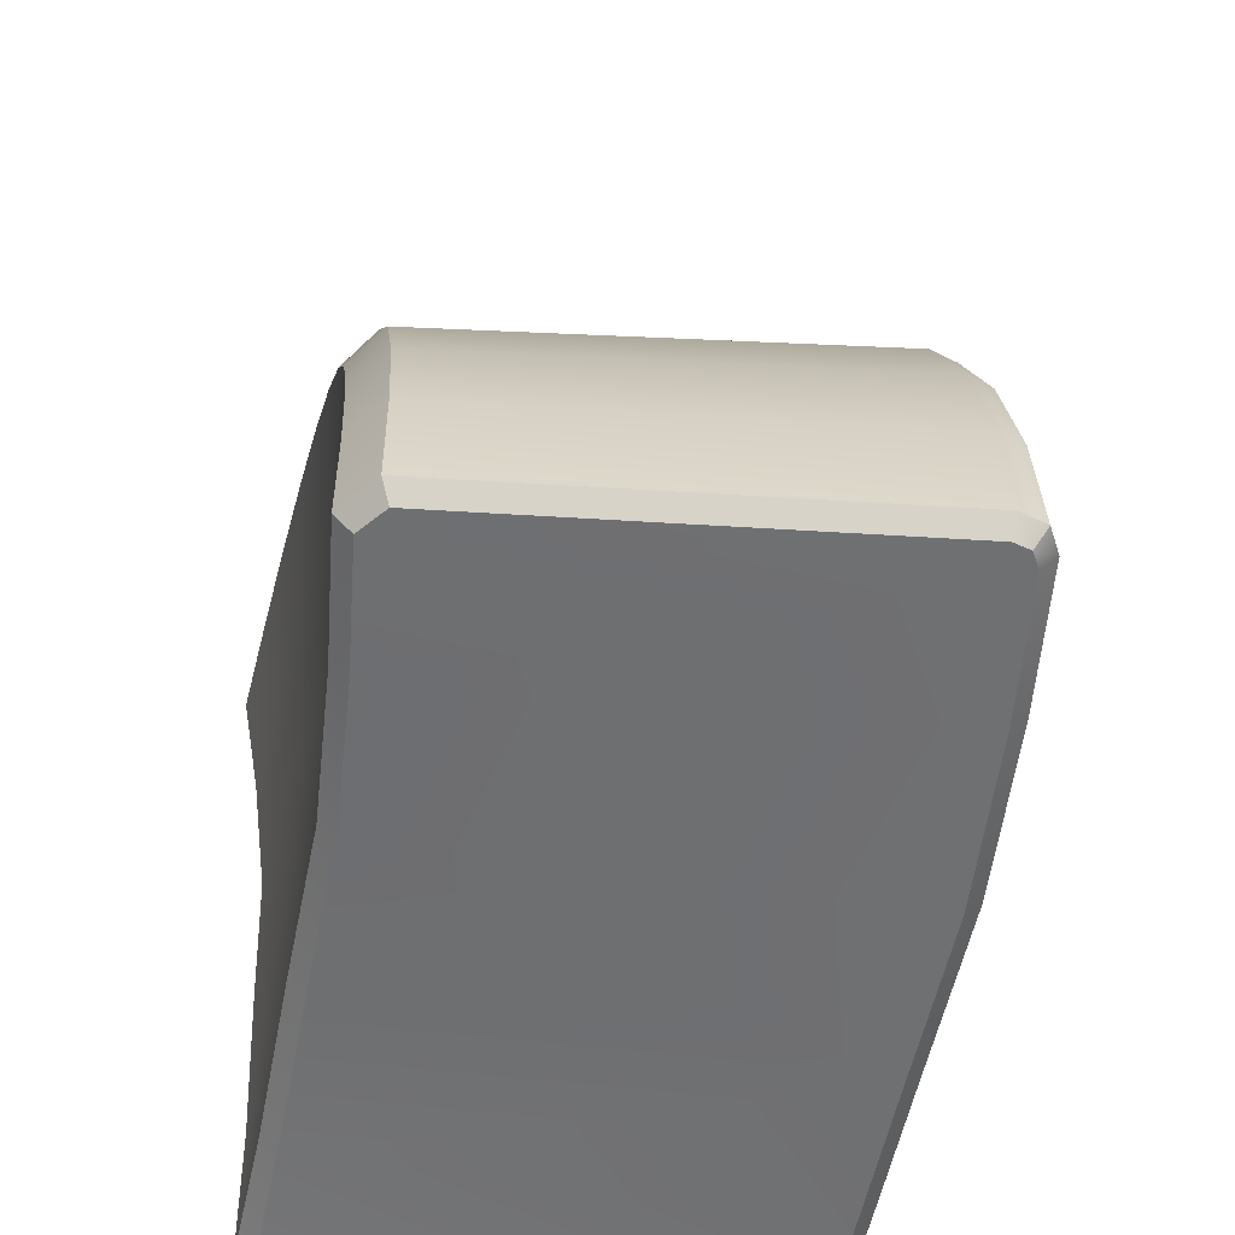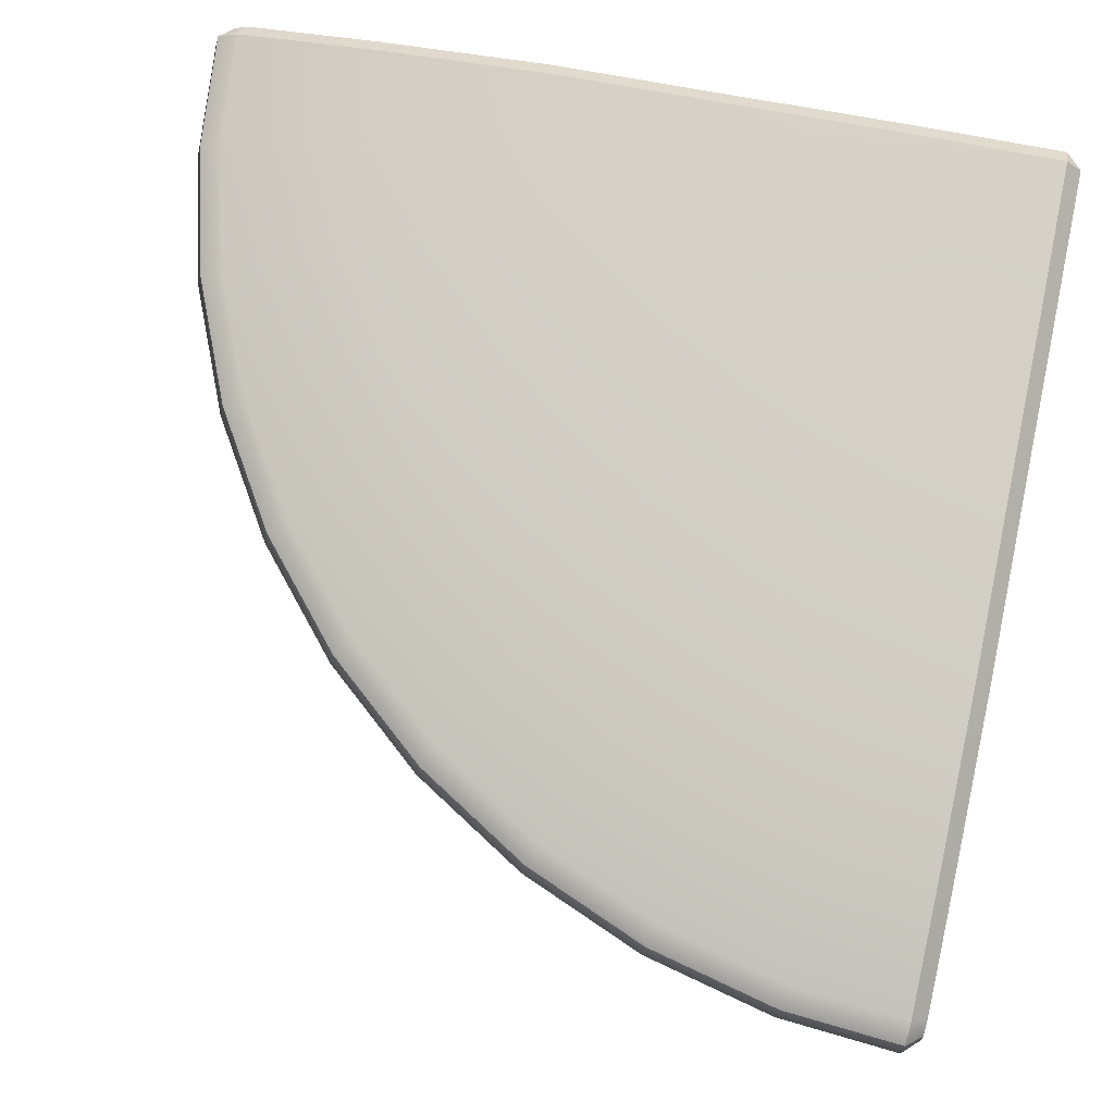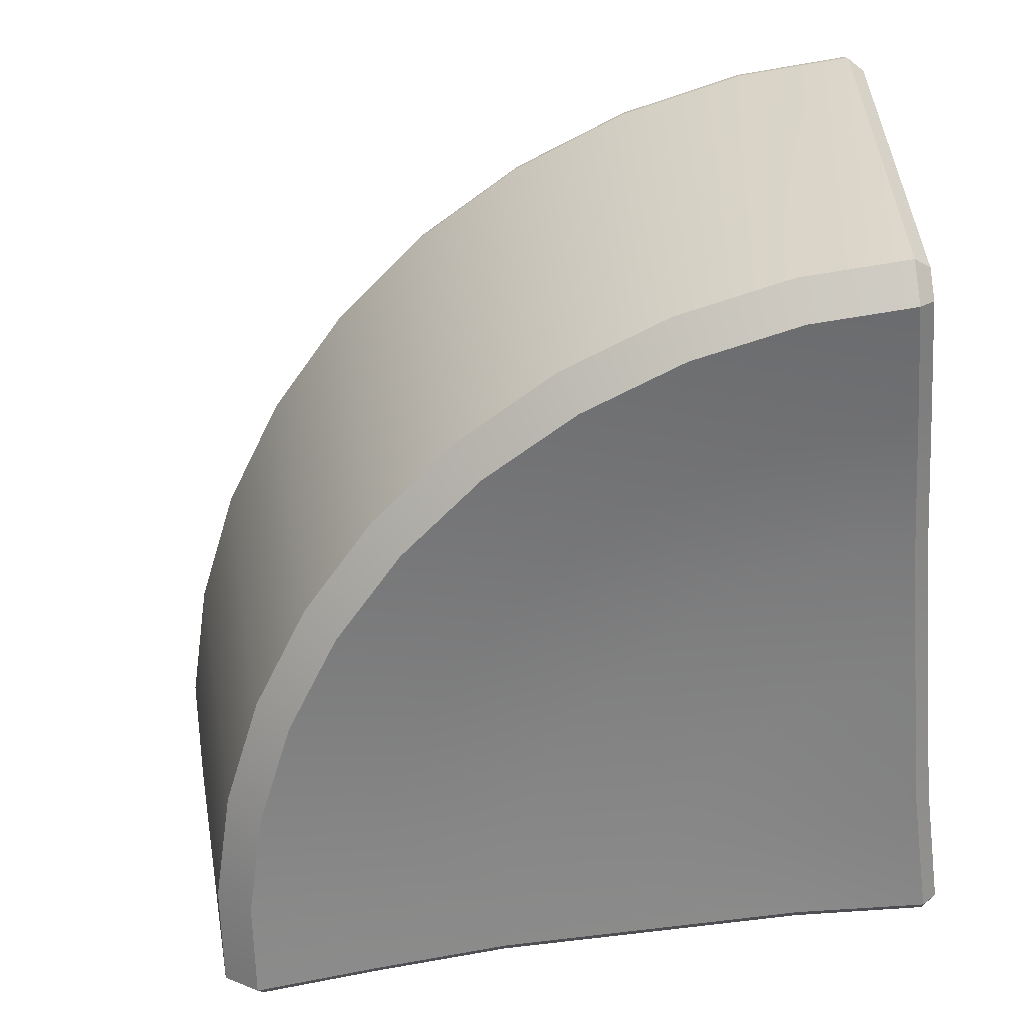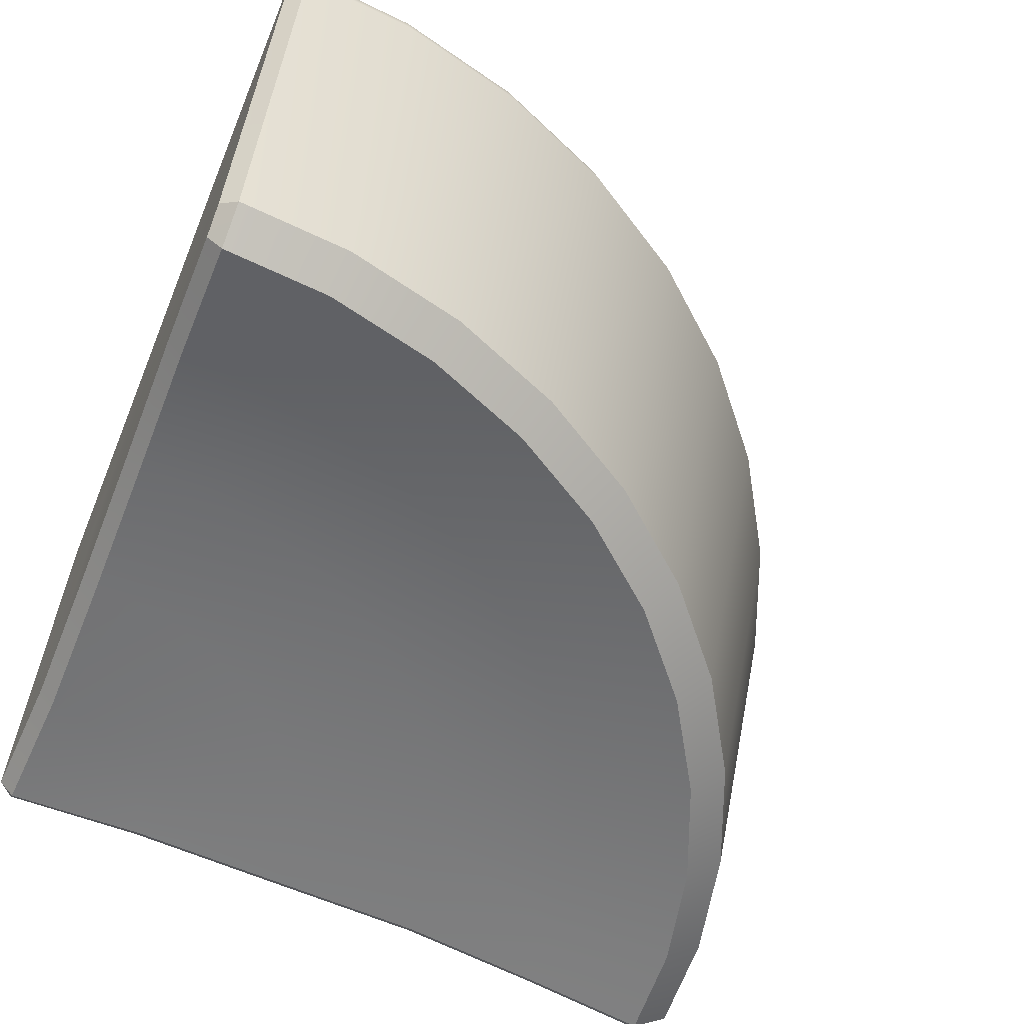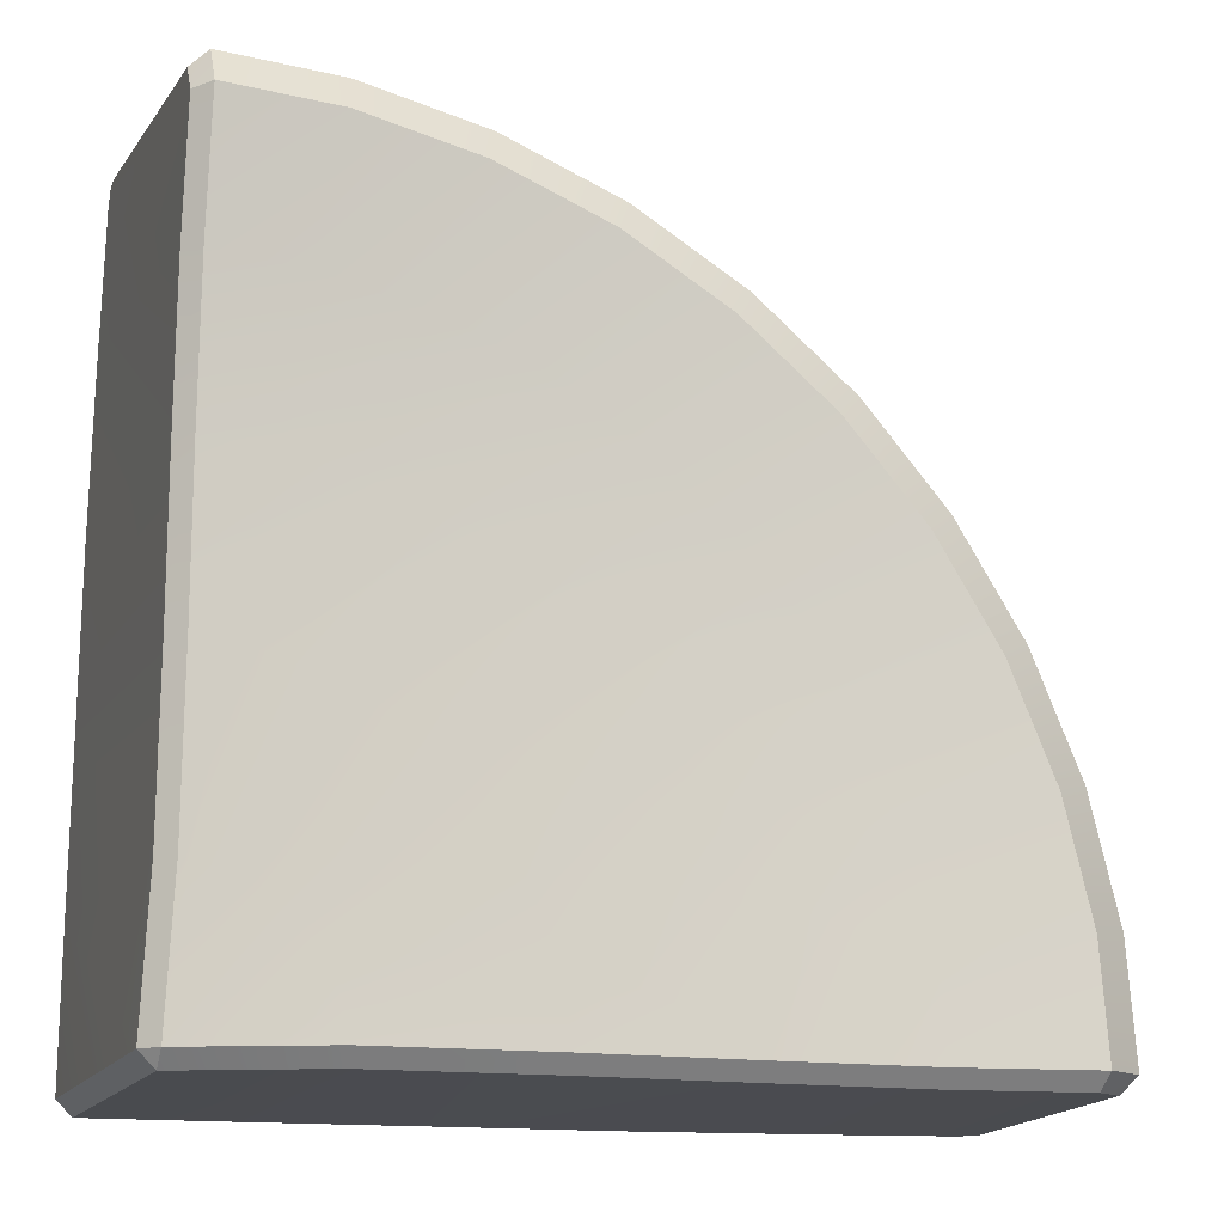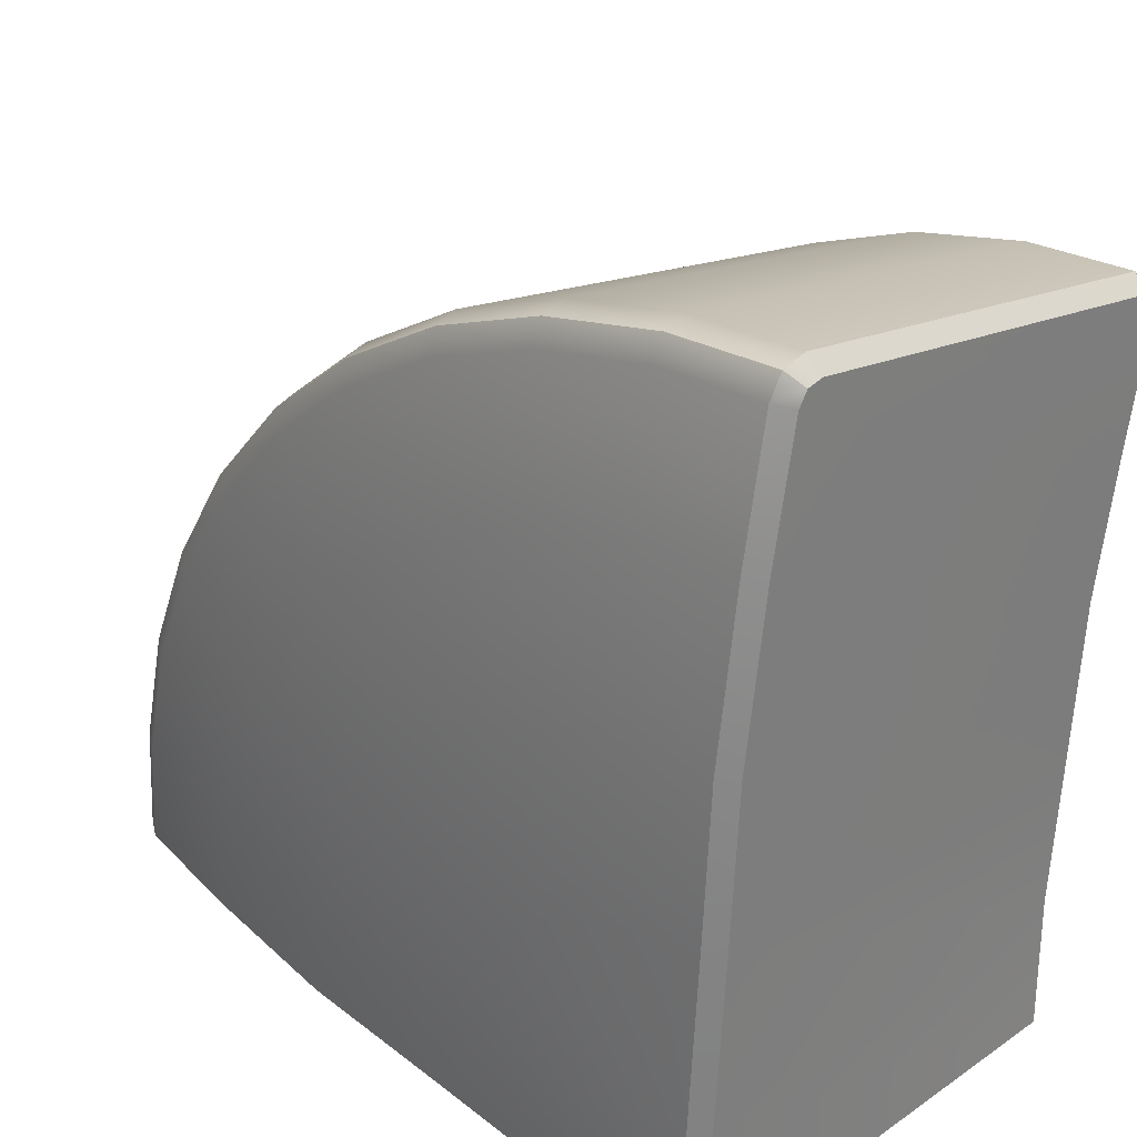
<metadata>
{"format":"obj","ext":"obj","renderer":"f3d","projection":"perspective","resolution":1024,"background":"white","views":[{"elev":-54.9,"azim":-104.4,"up":"+Y"},{"elev":77.2,"azim":-78.5,"up":"+Z"},{"elev":-63.5,"azim":-84.6,"up":"+Z"},{"elev":-58.8,"azim":157.8,"up":"+Z"},{"elev":-14.9,"azim":161.7,"up":"+Y"},{"elev":31.2,"azim":44.3,"up":"+Y"}]}
</metadata>
<code>
v -0.07712 0.4869 0.2015
v -0.1524 0.4689 0.2015
v -0.2238 0.4393 0.2015
v -0.2898 0.3989 0.2015
v -0.3486 0.3486 0.2015
v -0.3989 0.2898 0.2015
v -0.4393 0.2238 0.2015
v -0.4689 0.1524 0.2015
v -0.4869 0.07712 0.2015
v -0.05784 0.3652 0.2179
v -0.1143 0.3517 0.2179
v -0.1679 0.3295 0.2179
v -0.2173 0.2991 0.2179
v -0.2615 0.2615 0.2179
v -0.2991 0.2173 0.2179
v -0.3295 0.1679 0.2179
v -0.3517 0.1143 0.2179
v -0.3652 0.05784 0.2179
v -0.03827 0.2416 0.2245
v -0.0756 0.2327 0.2245
v -0.1111 0.218 0.2245
v -0.1438 0.1979 0.2245
v -0.173 0.173 0.2245
v -0.1979 0.1438 0.2245
v -0.218 0.1111 0.2245
v -0.2327 0.0756 0.2245
v -0.2416 0.03827 0.2245
v -0.01902 0.1201 0.2317
v -0.03757 0.1156 0.2317
v -0.0552 0.1083 0.2317
v -0.07146 0.09836 0.2317
v -0.08597 0.08597 0.2317
v -0.09836 0.07147 0.2317
v -0.1083 0.0552 0.2317
v -0.1156 0.03757 0.2317
v -0.1201 0.01902 0.2317
v -0.06849 0.4325 -0.1506
v -0.1353 0.4164 -0.1506
v -0.1988 0.3901 -0.1506
v -0.2574 0.3542 -0.1506
v -0.3096 0.3096 -0.1506
v -0.3542 0.2574 -0.1506
v -0.3901 0.1988 -0.1506
v -0.4164 0.1353 -0.1506
v -0.4325 0.06849 -0.1506
v -0.05258 0.332 -0.1369
v -0.1039 0.3197 -0.1369
v -0.1526 0.2995 -0.1369
v -0.1976 0.2719 -0.1369
v -0.2377 0.2377 -0.1369
v -0.2719 0.1976 -0.1369
v -0.2995 0.1526 -0.1369
v -0.3197 0.1039 -0.1369
v -0.332 0.05258 -0.1369
v -0.03517 0.2221 -0.1313
v -0.06948 0.2138 -0.1313
v -0.1021 0.2003 -0.1313
v -0.1322 0.1819 -0.1313
v -0.159 0.159 -0.1313
v -0.1819 0.1322 -0.1313
v -0.2003 0.1021 -0.1313
v -0.2138 0.06948 -0.1313
v -0.2221 0.03517 -0.1313
v -0.01648 0.1041 -0.1243
v -0.03256 0.1002 -0.1243
v -0.04783 0.09388 -0.1243
v -0.06193 0.08524 -0.1243
v -0.0745 0.0745 -0.1243
v -0.08524 0.06193 -0.1243
v -0.09388 0.04783 -0.1243
v -0.1002 0.03256 -0.1243
v -0.1041 0.01648 -0.1243
v -0.0951 0.6003 0.1736
v -0.09255 0.5843 0.1839
v -0.09581 0.6043 0.1549
v -0.1878 0.578 0.1736
v -0.1828 0.5627 0.1839
v -0.1891 0.5819 0.1549
v -0.2759 0.5415 0.1736
v -0.2686 0.5272 0.1839
v -0.2778 0.5452 0.1549
v -0.3572 0.4917 0.1736
v -0.3478 0.4786 0.1839
v -0.3597 0.495 0.1549
v -0.4298 0.4298 0.1736
v -0.4183 0.4183 0.1839
v -0.4327 0.4327 0.1549
v -0.4917 0.3572 0.1736
v -0.4786 0.3478 0.1839
v -0.495 0.3597 0.1549
v -0.5415 0.2759 0.1736
v -0.5272 0.2686 0.1839
v -0.5452 0.2778 0.1549
v -0.578 0.1878 0.1736
v -0.5627 0.1828 0.1839
v -0.5819 0.1891 0.1549
v -0.6003 0.0951 0.1736
v -0.5843 0.09255 0.1839
v -0.6043 0.09581 0.1549
v -0.08304 0.524 -0.1672
v -0.08717 0.5509 -0.1483
v -0.164 0.5046 -0.1672
v -0.1724 0.5304 -0.1483
v -0.2409 0.4727 -0.1672
v -0.2532 0.497 -0.1483
v -0.3119 0.4292 -0.1672
v -0.3278 0.4512 -0.1483
v -0.3752 0.3752 -0.1672
v -0.3944 0.3944 -0.1483
v -0.4292 0.3119 -0.1672
v -0.4512 0.3278 -0.1483
v -0.4727 0.2409 -0.1672
v -0.497 0.2532 -0.1483
v -0.5046 0.164 -0.1672
v -0.5304 0.1724 -0.1483
v -0.524 0.08304 -0.1672
v -0.5509 0.08717 -0.1483
v -0.01123 0.4921 0.2015
v 0.000136 0.4913 0.1904
v -0.01123 0.3689 0.2179
v 8.2e-05 0.3687 0.2067
v -0.4913 -0.000136 0.1904
v -0.4921 0.01123 0.2015
v -0.3689 0.01123 0.2179
v -0.3687 -8.2e-05 0.2067
v -0.01123 0.2447 0.2245
v 4.9e-05 0.244 0.2133
v -0.2447 0.01123 0.2245
v -0.244 -4.9e-05 0.2133
v -0.01124 0.1216 0.2317
v 4e-05 0.1211 0.2205
v -0.1216 0.01124 0.2317
v -0.1211 -4e-05 0.2205
v 0.00019 0.01103 0.224
v -0.01121 0.01121 0.235
v -0.01103 -0.00019 0.224
v 0.004175 0.44 -0.1394
v -0.006905 0.4383 -0.1507
v -0.008637 0.3359 -0.1367
v 0.002509 0.3379 -0.1255
v -0.4383 0.006905 -0.1507
v -0.44 -0.004175 -0.1394
v -0.3379 -0.002509 -0.1255
v -0.3359 0.008637 -0.1367
v -0.009674 0.2249 -0.1313
v 0.001513 0.2254 -0.1201
v -0.2254 -0.001513 -0.1201
v -0.2249 0.009674 -0.1313
v -0.009959 0.1054 -0.1243
v 0.001219 0.1061 -0.1131
v -0.1061 -0.001218 -0.1131
v -0.1054 0.009959 -0.1243
v -0.005727 0.005728 -0.1212
v 0.005356 0.005641 -0.1095
v -0.005641 -0.005356 -0.1095
v 0.000378 0.6 0.1547
v -0.01129 0.611 0.1549
v 0.004478 0.5471 -0.1415
v -0.007002 0.5568 -0.1483
v 0.000157 0.5874 0.1732
v -0.01131 0.5907 0.1839
v -0.6 -0.000377 0.1547
v -0.611 0.01129 0.1549
v -0.5471 -0.004478 -0.1415
v -0.5568 0.007002 -0.1483
v -0.5874 -0.000156 0.1732
v -0.5907 0.01131 0.1839
v 0.000224 0.5975 0.1664
v -0.0114 0.6069 0.1736
v -0.6069 0.0114 0.1736
v -0.5975 -0.000223 0.1664
v 0.004624 0.5279 -0.1551
v -0.00658 0.5297 -0.1672
v -0.5279 -0.004623 -0.1551
v -0.5297 0.006581 -0.1672
f 37 46 38
f 38 46 47
f 38 47 39
f 39 47 48
f 39 48 40
f 40 48 49
f 40 49 41
f 41 49 50
f 41 50 42
f 42 50 51
f 42 51 43
f 43 51 52
f 43 52 44
f 44 52 53
f 44 53 45
f 45 53 54
f 46 55 47
f 47 55 56
f 47 56 48
f 48 56 57
f 48 57 49
f 49 57 58
f 49 58 50
f 50 58 59
f 50 59 51
f 51 59 60
f 51 60 52
f 52 60 61
f 52 61 53
f 53 61 62
f 53 62 54
f 54 62 63
f 55 64 56
f 56 64 65
f 56 65 57
f 57 65 66
f 57 66 58
f 58 66 67
f 58 67 59
f 59 67 68
f 59 68 60
f 60 68 69
f 60 69 61
f 61 69 70
f 61 70 62
f 62 70 71
f 62 71 63
f 63 71 72
f 1 2 10
f 10 2 11
f 2 3 11
f 11 3 12
f 3 4 12
f 12 4 13
f 4 5 13
f 13 5 14
f 5 6 14
f 14 6 15
f 6 7 15
f 15 7 16
f 7 8 16
f 16 8 17
f 8 9 17
f 17 9 18
f 10 11 19
f 19 11 20
f 11 12 20
f 20 12 21
f 12 13 21
f 21 13 22
f 13 14 22
f 22 14 23
f 14 15 23
f 23 15 24
f 15 16 24
f 24 16 25
f 16 17 25
f 25 17 26
f 17 18 26
f 26 18 27
f 19 20 28
f 28 20 29
f 20 21 29
f 29 21 30
f 21 22 30
f 30 22 31
f 22 23 31
f 31 23 32
f 23 24 32
f 32 24 33
f 24 25 33
f 33 25 34
f 25 26 34
f 34 26 35
f 26 27 35
f 35 27 36
f 78 76 75
f 75 76 73
f 73 76 74
f 74 76 77
f 78 81 76
f 76 81 79
f 76 79 77
f 77 79 80
f 81 84 79
f 79 84 82
f 79 82 80
f 80 82 83
f 84 87 82
f 82 87 85
f 82 85 83
f 83 85 86
f 87 90 85
f 85 90 88
f 85 88 86
f 86 88 89
f 90 93 88
f 88 93 91
f 88 91 89
f 89 91 92
f 93 96 91
f 91 96 94
f 91 94 92
f 92 94 95
f 96 99 94
f 94 99 97
f 94 97 95
f 95 97 98
f 74 77 1
f 1 77 2
f 77 80 2
f 2 80 3
f 80 83 3
f 3 83 4
f 83 86 4
f 4 86 5
f 86 89 5
f 5 89 6
f 89 92 6
f 6 92 7
f 92 95 7
f 7 95 8
f 95 98 8
f 8 98 9
f 102 103 100
f 100 103 101
f 102 104 103
f 103 104 105
f 104 106 105
f 105 106 107
f 106 108 107
f 107 108 109
f 108 110 109
f 109 110 111
f 110 112 111
f 111 112 113
f 112 114 113
f 113 114 115
f 114 116 115
f 115 116 117
f 100 37 102
f 102 37 38
f 102 38 104
f 104 38 39
f 104 39 106
f 106 39 40
f 106 40 108
f 108 40 41
f 108 41 110
f 110 41 42
f 110 42 112
f 112 42 43
f 112 43 114
f 114 43 44
f 114 44 116
f 116 44 45
f 75 101 78
f 78 101 103
f 78 103 81
f 81 103 105
f 81 105 84
f 84 105 107
f 84 107 87
f 87 107 109
f 87 109 90
f 90 109 111
f 90 111 93
f 93 111 113
f 93 113 96
f 96 113 115
f 96 115 99
f 99 115 117
f 119 160 118
f 118 160 161
f 119 118 121
f 121 118 120
f 121 120 127
f 127 120 126
f 122 123 166
f 166 123 167
f 122 125 123
f 123 125 124
f 125 129 124
f 124 129 128
f 127 126 131
f 131 126 130
f 129 133 128
f 128 133 132
f 131 130 134
f 134 130 135
f 132 133 135
f 135 133 136
f 134 136 154
f 154 136 155
f 137 138 172
f 172 138 173
f 137 140 138
f 138 140 139
f 140 146 139
f 139 146 145
f 142 174 141
f 141 174 175
f 142 141 143
f 143 141 144
f 143 144 147
f 147 144 148
f 145 146 149
f 149 146 150
f 147 148 151
f 151 148 152
f 149 150 153
f 153 150 154
f 152 153 151
f 151 153 155
f 156 157 168
f 168 157 169
f 156 158 157
f 157 158 159
f 158 172 159
f 159 172 173
f 160 168 161
f 161 168 169
f 162 163 164
f 164 163 165
f 162 171 163
f 163 171 170
f 164 165 174
f 174 165 175
f 166 167 171
f 171 167 170
f 138 139 37
f 37 139 46
f 54 144 45
f 45 144 141
f 139 145 46
f 46 145 55
f 63 148 54
f 54 148 144
f 145 149 55
f 55 149 64
f 72 152 63
f 63 152 148
f 149 153 64
f 64 153 65
f 65 153 66
f 66 153 67
f 67 153 68
f 68 153 69
f 69 153 70
f 70 153 71
f 71 153 72
f 72 153 152
f 118 1 120
f 120 1 10
f 9 123 18
f 18 123 124
f 120 10 126
f 126 10 19
f 124 128 18
f 18 128 27
f 126 19 130
f 130 19 28
f 128 132 27
f 27 132 36
f 130 28 135
f 28 29 135
f 29 30 135
f 30 31 135
f 31 32 135
f 32 33 135
f 33 34 135
f 34 35 135
f 35 36 135
f 36 132 135
f 121 140 119
f 119 140 137
f 142 143 122
f 122 143 125
f 146 140 127
f 127 140 121
f 125 143 129
f 129 143 147
f 131 150 127
f 127 150 146
f 147 151 129
f 129 151 133
f 134 154 131
f 131 154 150
f 151 155 133
f 133 155 136
f 157 75 169
f 169 75 73
f 73 74 169
f 169 74 161
f 163 170 99
f 99 170 97
f 97 170 98
f 98 170 167
f 74 1 161
f 161 1 118
f 98 167 9
f 9 167 123
f 119 137 160
f 137 172 160
f 172 158 160
f 160 158 168
f 156 168 158
f 122 166 142
f 142 166 174
f 174 166 164
f 166 171 164
f 171 162 164
f 173 100 159
f 159 100 101
f 175 165 116
f 116 165 117
f 173 138 100
f 100 138 37
f 45 141 116
f 116 141 175
f 159 101 157
f 157 101 75
f 99 117 163
f 163 117 165
f 134 135 136
f 153 154 155

</code>
